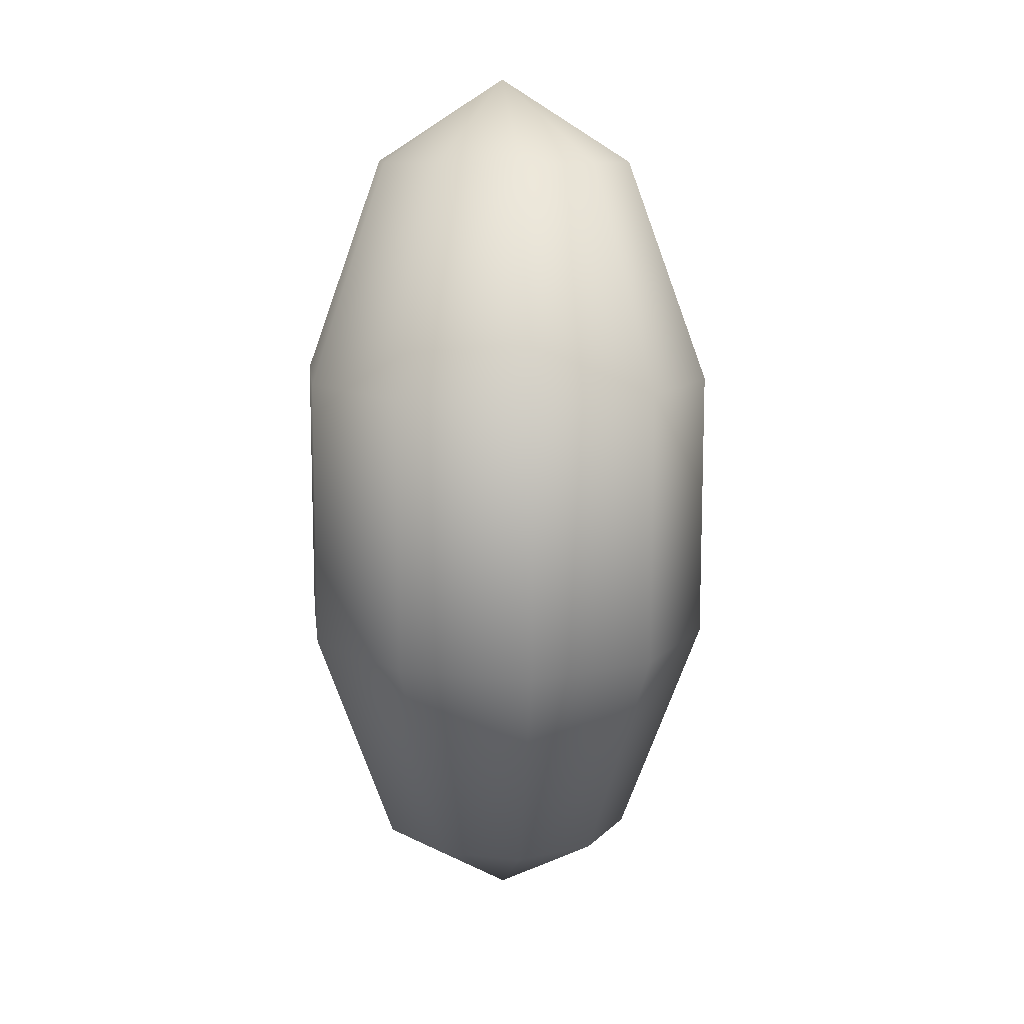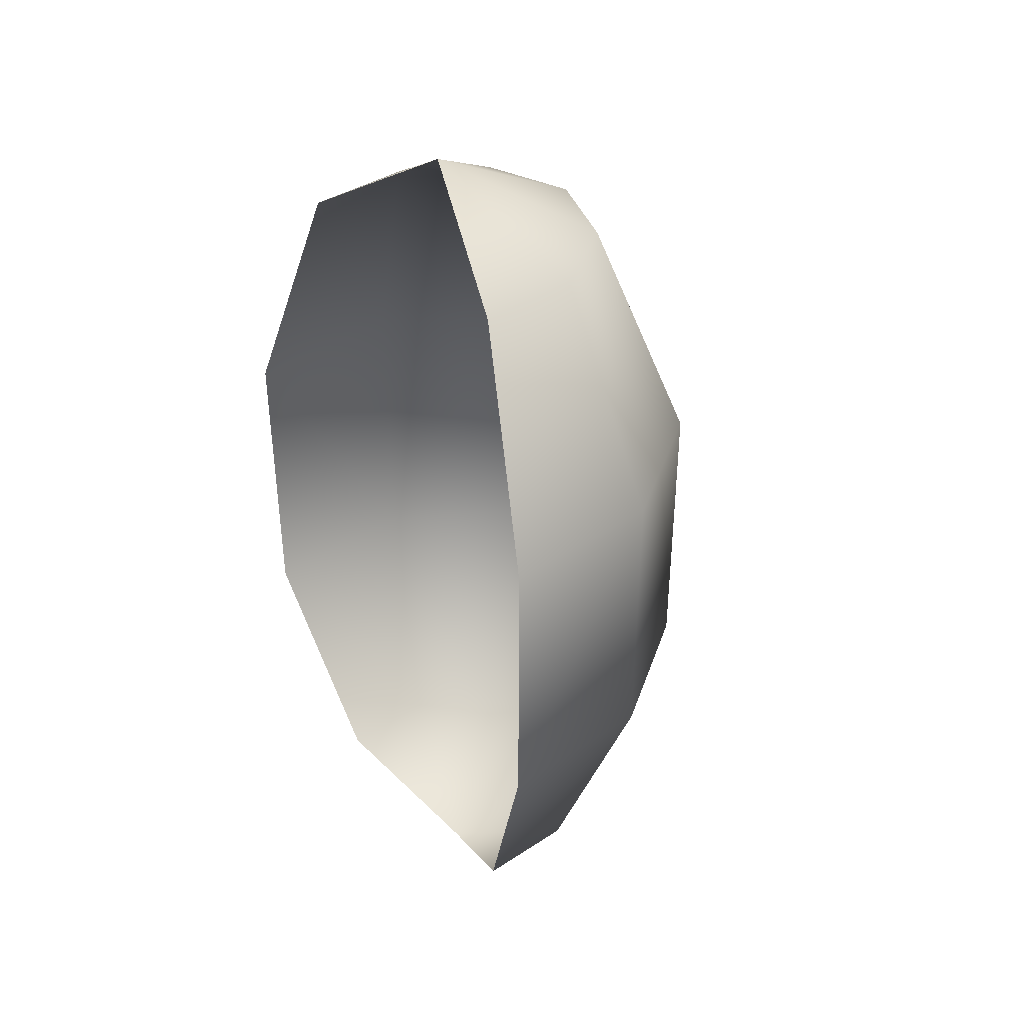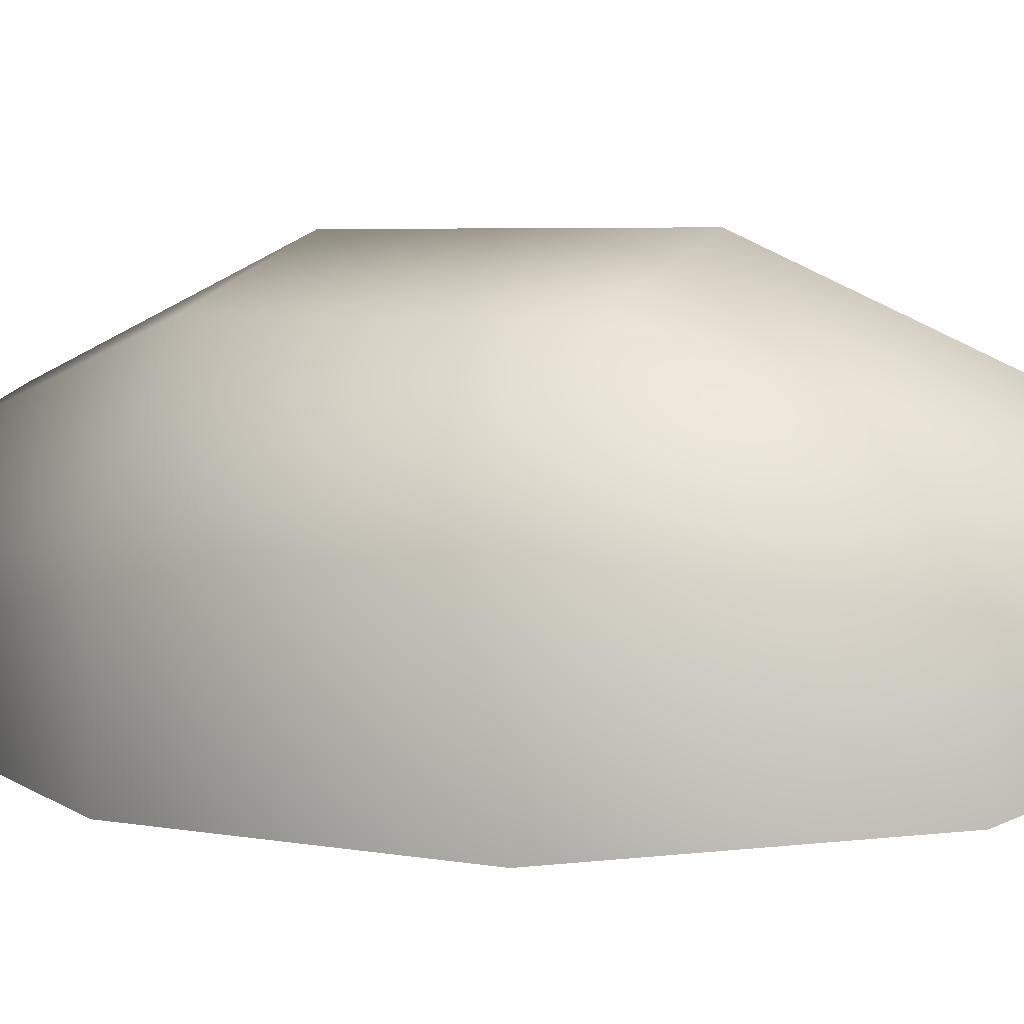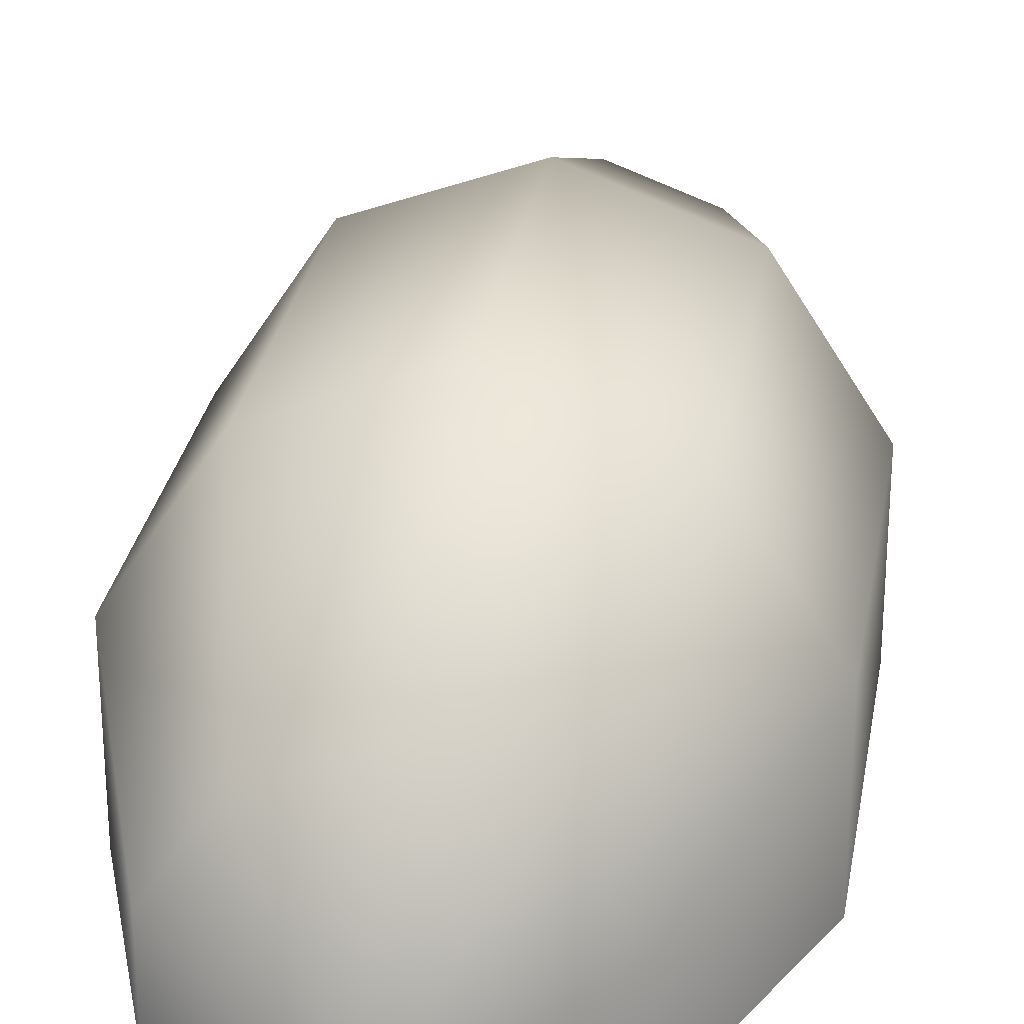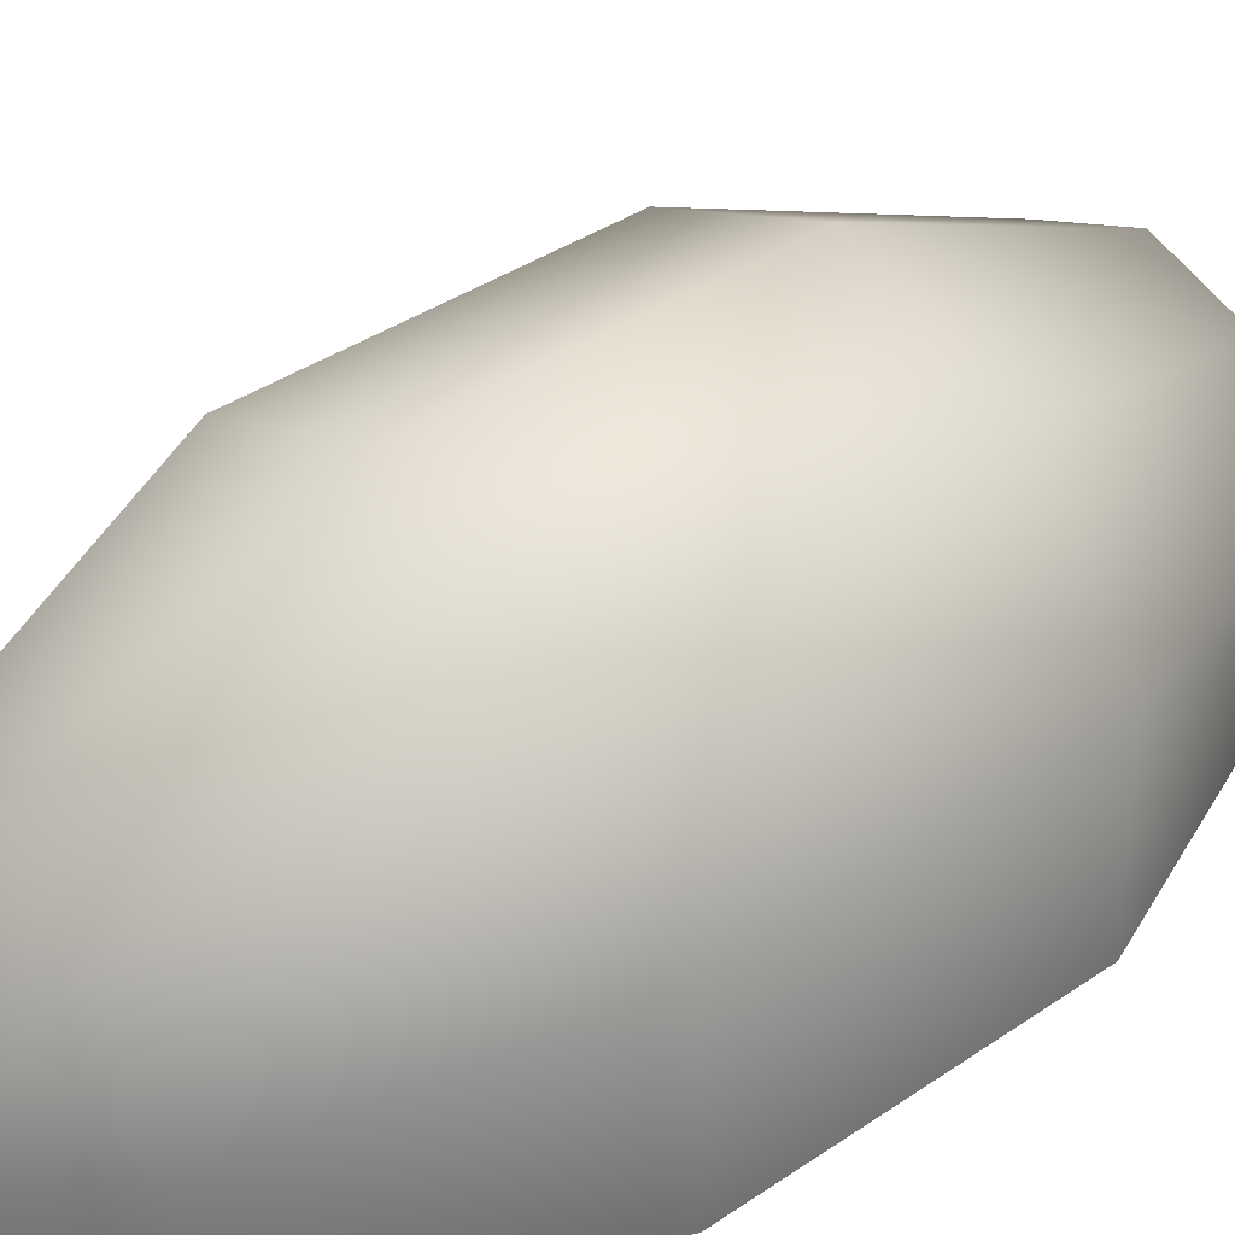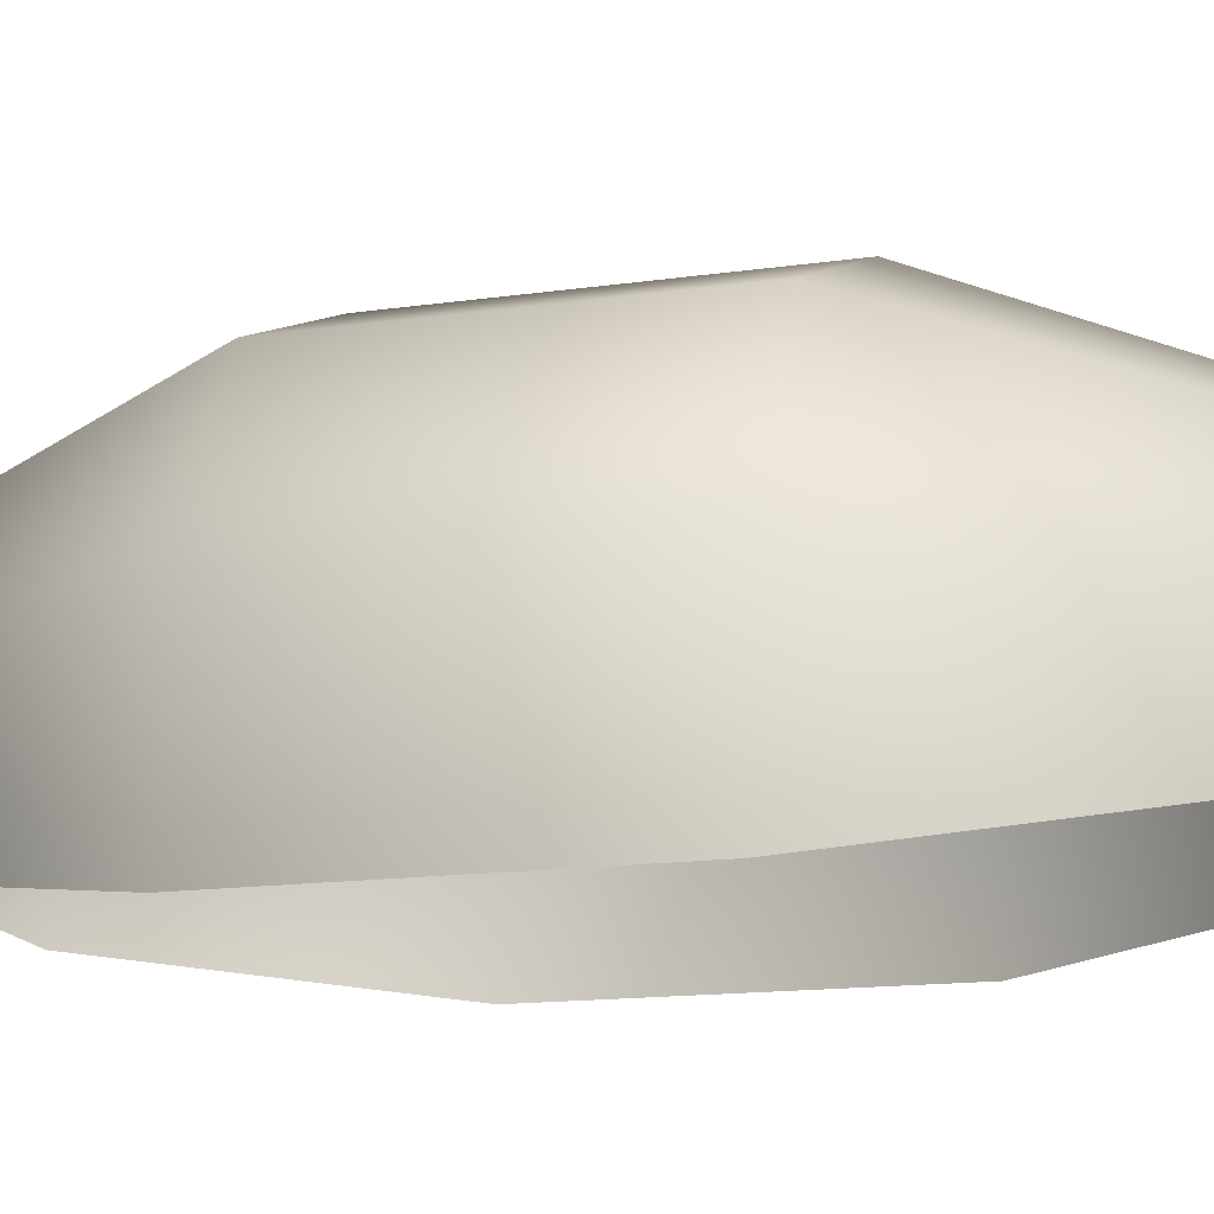
<metadata>
{"format":"obj","ext":"obj","renderer":"f3d","projection":"perspective","resolution":1024,"background":"white","views":[{"elev":11.4,"azim":-7.0,"up":"+Y"},{"elev":39.3,"azim":-129.2,"up":"+Y"},{"elev":4.2,"azim":123.8,"up":"+Z"},{"elev":28.4,"azim":9.4,"up":"+Z"},{"elev":36.2,"azim":47.8,"up":"+Z"},{"elev":-12.6,"azim":-69.9,"up":"+Z"}]}
</metadata>
<code>
v -51 235 79
v 0 235 98
v 0 290 0
v -83 235 30
v -51 235 79
v 0 290 0
v -83 235 -30
v -83 235 30
v 0 290 0
v 83 235 30
v 83 235 -30
v 0 290 0
v 51 235 79
v 83 235 30
v 0 290 0
v 0 235 98
v 51 235 79
v 0 290 0
v -83 89 128
v 0 89 159
v 0 235 98
v -51 235 79
v -83 89 128
v 0 235 98
v -134 89 49
v -83 89 128
v -51 235 79
v -83 235 30
v -134 89 49
v -51 235 79
v -134 89 -49
v -134 89 49
v -83 235 30
v -83 235 -30
v -134 89 -49
v -83 235 30
v 134 89 49
v 134 89 -49
v 83 235 -30
v 83 235 30
v 134 89 49
v 83 235 -30
v 83 89 128
v 134 89 49
v 83 235 30
v 51 235 79
v 83 89 128
v 83 235 30
v 0 89 159
v 83 89 128
v 51 235 79
v 0 235 98
v 0 89 159
v 51 235 79
v -83 -89 128
v 0 -89 159
v 0 89 159
v -83 89 128
v -83 -89 128
v 0 89 159
v -134 -89 49
v -83 -89 128
v -83 89 128
v -134 89 49
v -134 -89 49
v -83 89 128
v -134 -89 -49
v -134 -89 49
v -134 89 49
v -134 89 -49
v -134 -89 -49
v -134 89 49
v 134 -89 49
v 134 -89 -49
v 134 89 -49
v 134 89 49
v 134 -89 49
v 134 89 -49
v 83 -89 128
v 134 -89 49
v 134 89 49
v 83 89 128
v 83 -89 128
v 134 89 49
v 0 -89 159
v 83 -89 128
v 83 89 128
v 0 89 159
v 0 -89 159
v 83 89 128
v -51 -235 79
v 0 -235 98
v 0 -89 159
v -83 -89 128
v -51 -235 79
v 0 -89 159
v -83 -235 30
v -51 -235 79
v -83 -89 128
v -134 -89 49
v -83 -235 30
v -83 -89 128
v -83 -235 -30
v -83 -235 30
v -134 -89 49
v -134 -89 -49
v -83 -235 -30
v -134 -89 49
v 83 -235 30
v 83 -235 -30
v 134 -89 -49
v 134 -89 49
v 83 -235 30
v 134 -89 -49
v 51 -235 79
v 83 -235 30
v 134 -89 49
v 83 -89 128
v 51 -235 79
v 134 -89 49
v 0 -235 98
v 51 -235 79
v 83 -89 128
v 0 -89 159
v 0 -235 98
v 83 -89 128
v 0 -235 98
v -51 -235 79
v 0 -290 0
v -51 -235 79
v -83 -235 30
v 0 -290 0
v -83 -235 30
v -83 -235 -30
v 0 -290 0
v 83 -235 -30
v 83 -235 30
v 0 -290 0
v 83 -235 30
v 51 -235 79
v 0 -290 0
v 51 -235 79
v 0 -235 98
v 0 -290 0
f 1 2 3
f 4 5 6
f 7 8 9
f 10 11 12
f 13 14 15
f 16 17 18
f 19 20 21
f 22 23 24
f 25 26 27
f 28 29 30
f 31 32 33
f 34 35 36
f 37 38 39
f 40 41 42
f 43 44 45
f 46 47 48
f 49 50 51
f 52 53 54
f 55 56 57
f 58 59 60
f 61 62 63
f 64 65 66
f 67 68 69
f 70 71 72
f 73 74 75
f 76 77 78
f 79 80 81
f 82 83 84
f 85 86 87
f 88 89 90
f 91 92 93
f 94 95 96
f 97 98 99
f 100 101 102
f 103 104 105
f 106 107 108
f 109 110 111
f 112 113 114
f 115 116 117
f 118 119 120
f 121 122 123
f 124 125 126
f 127 128 129
f 130 131 132
f 133 134 135
f 136 137 138
f 139 140 141
f 142 143 144

</code>
